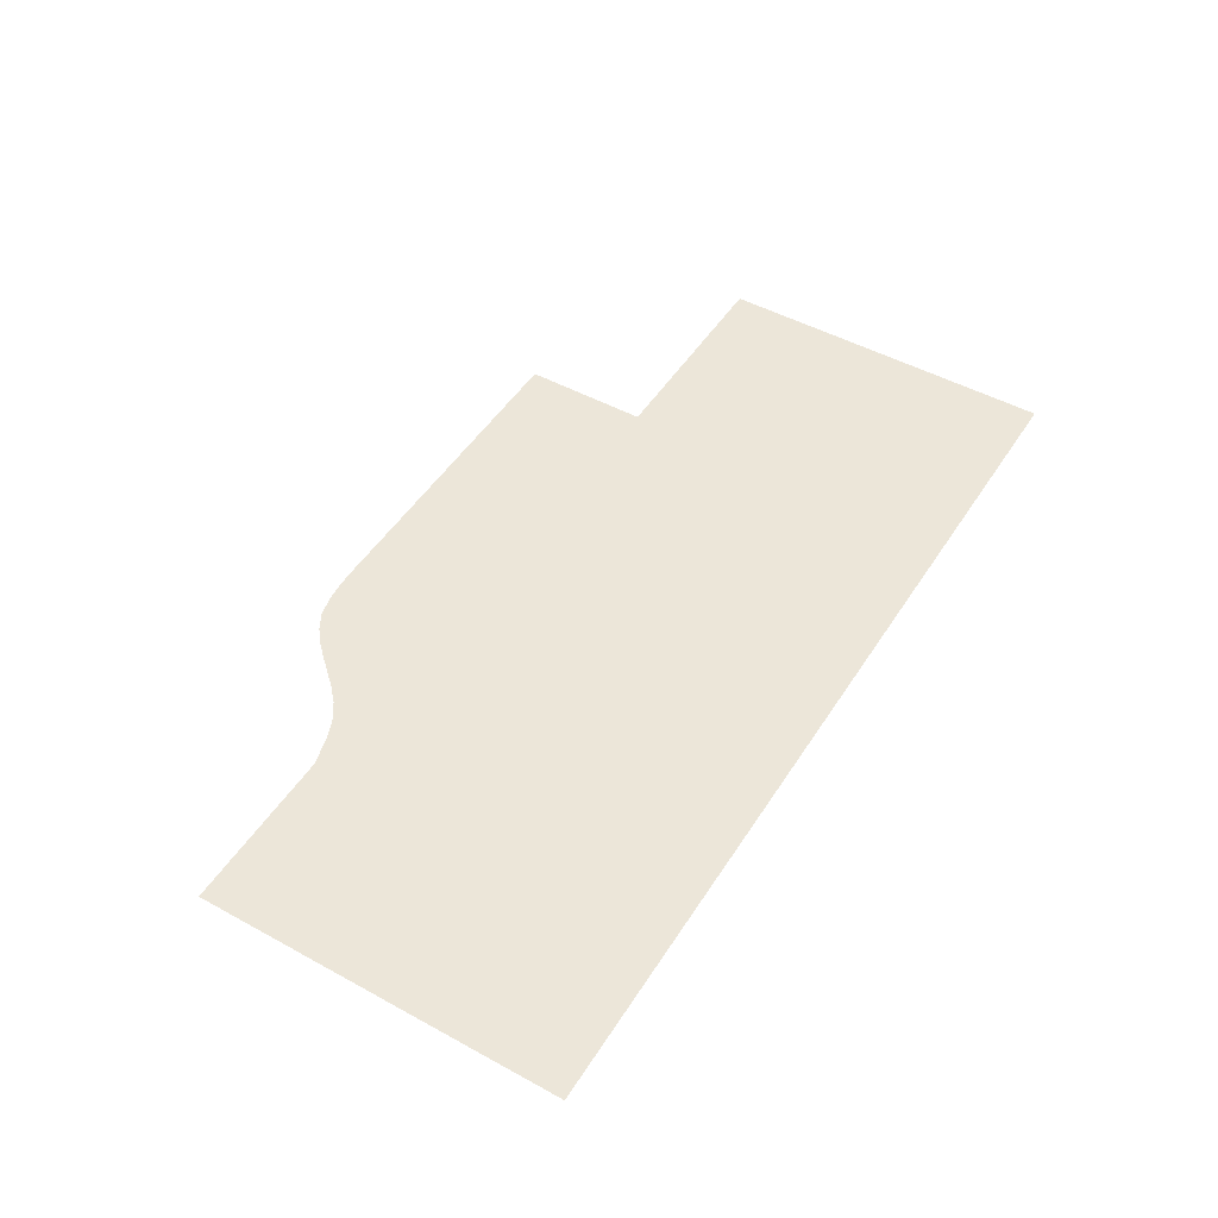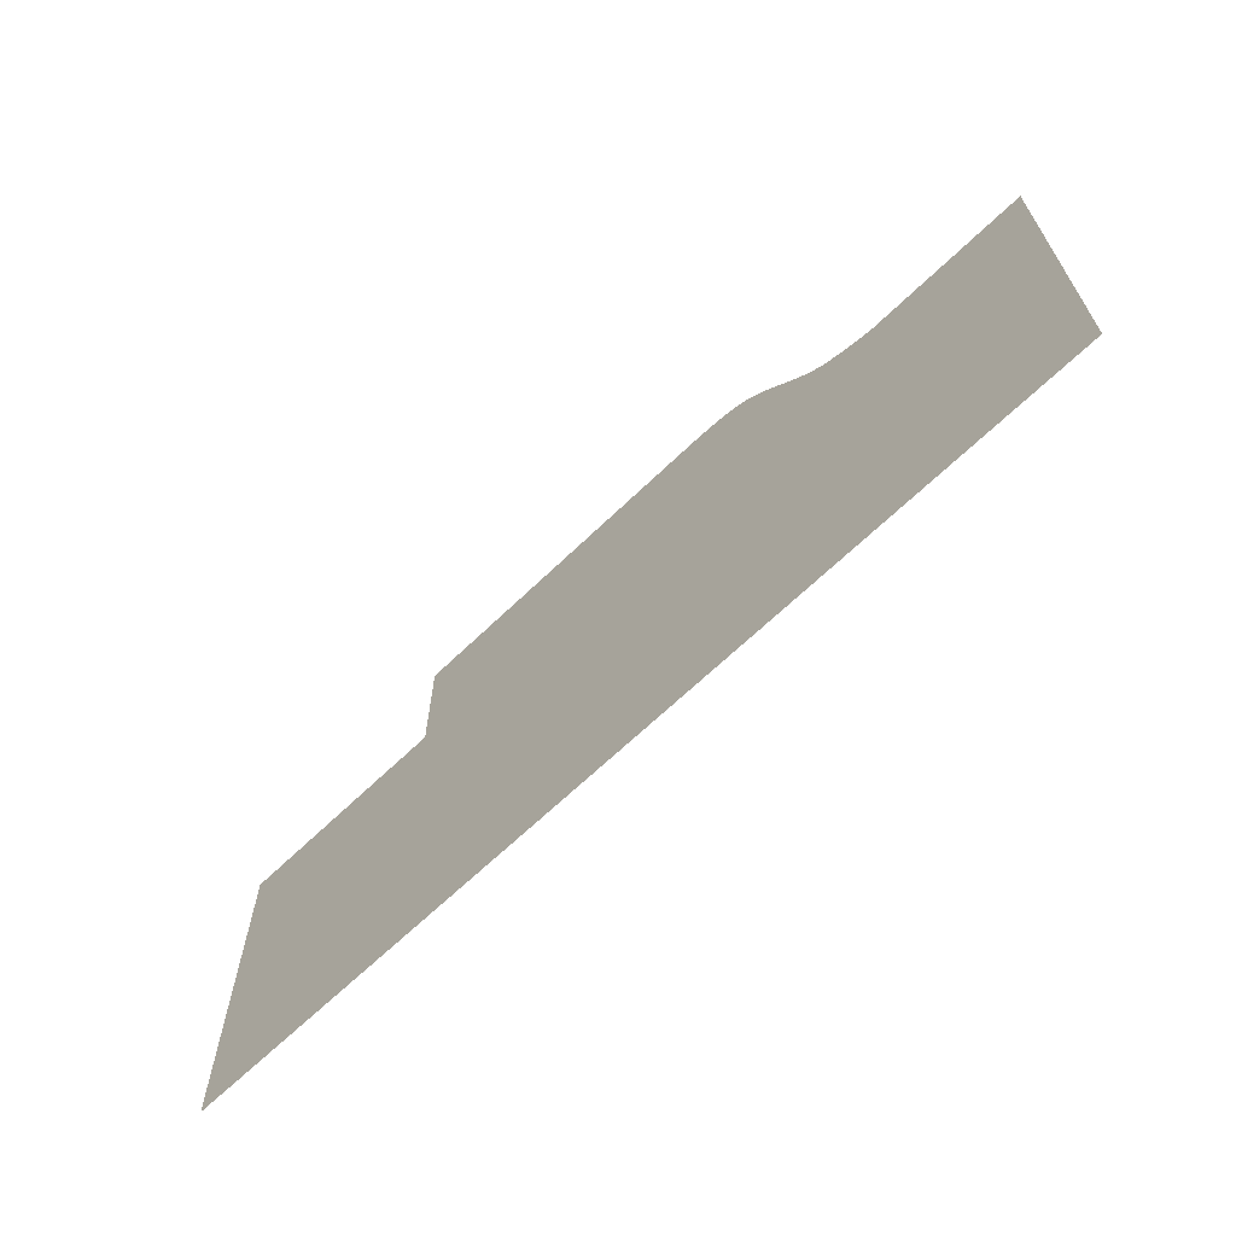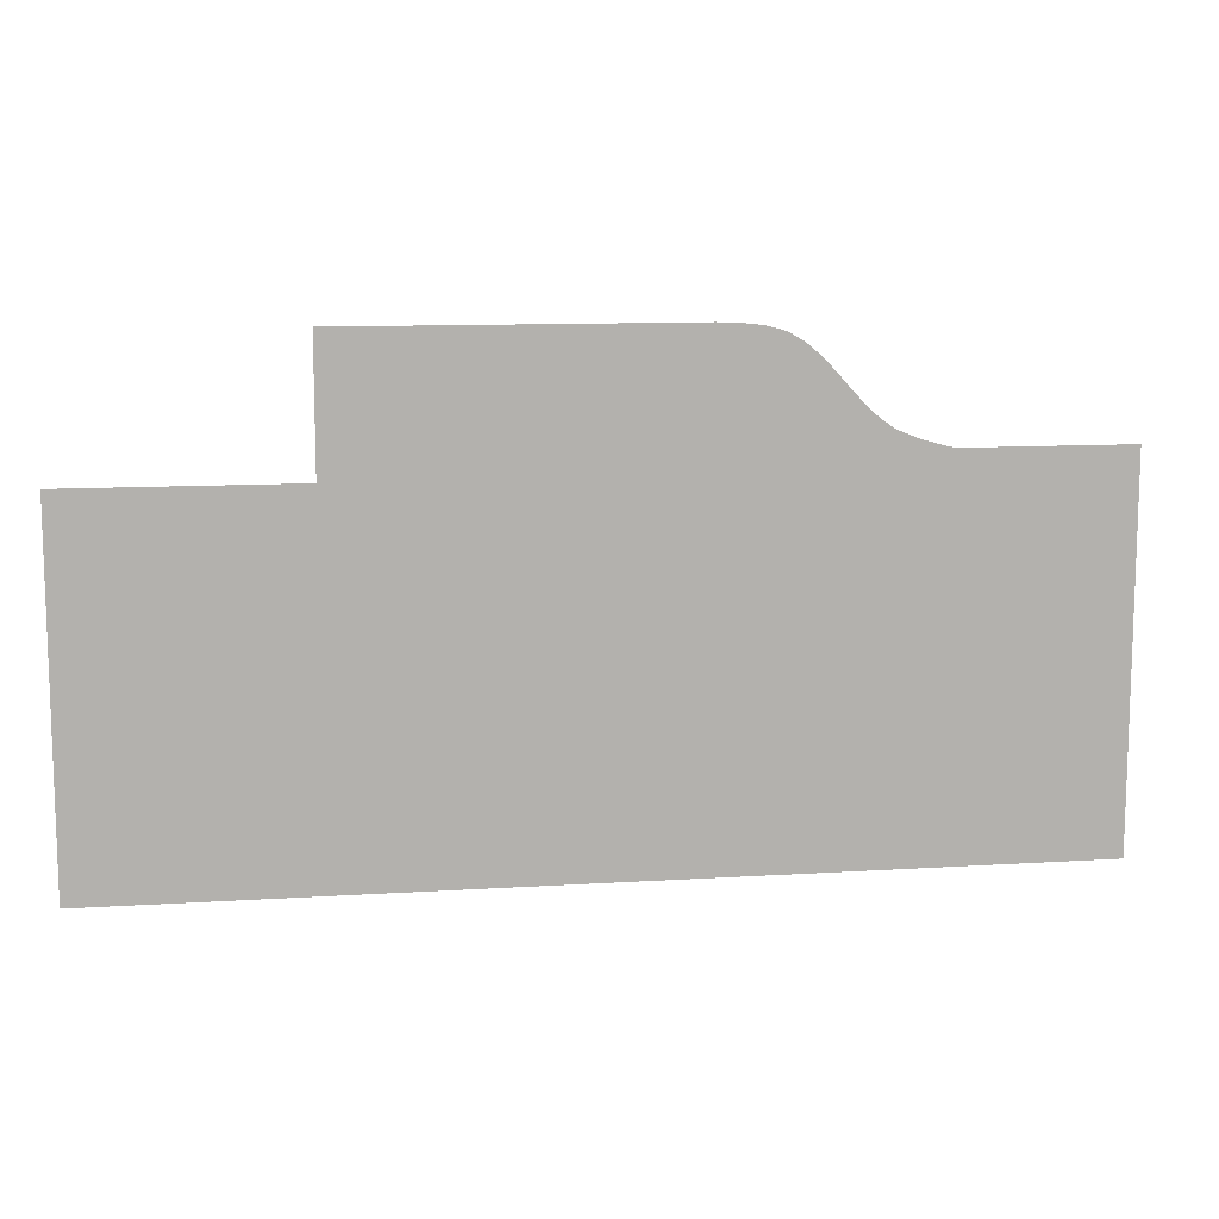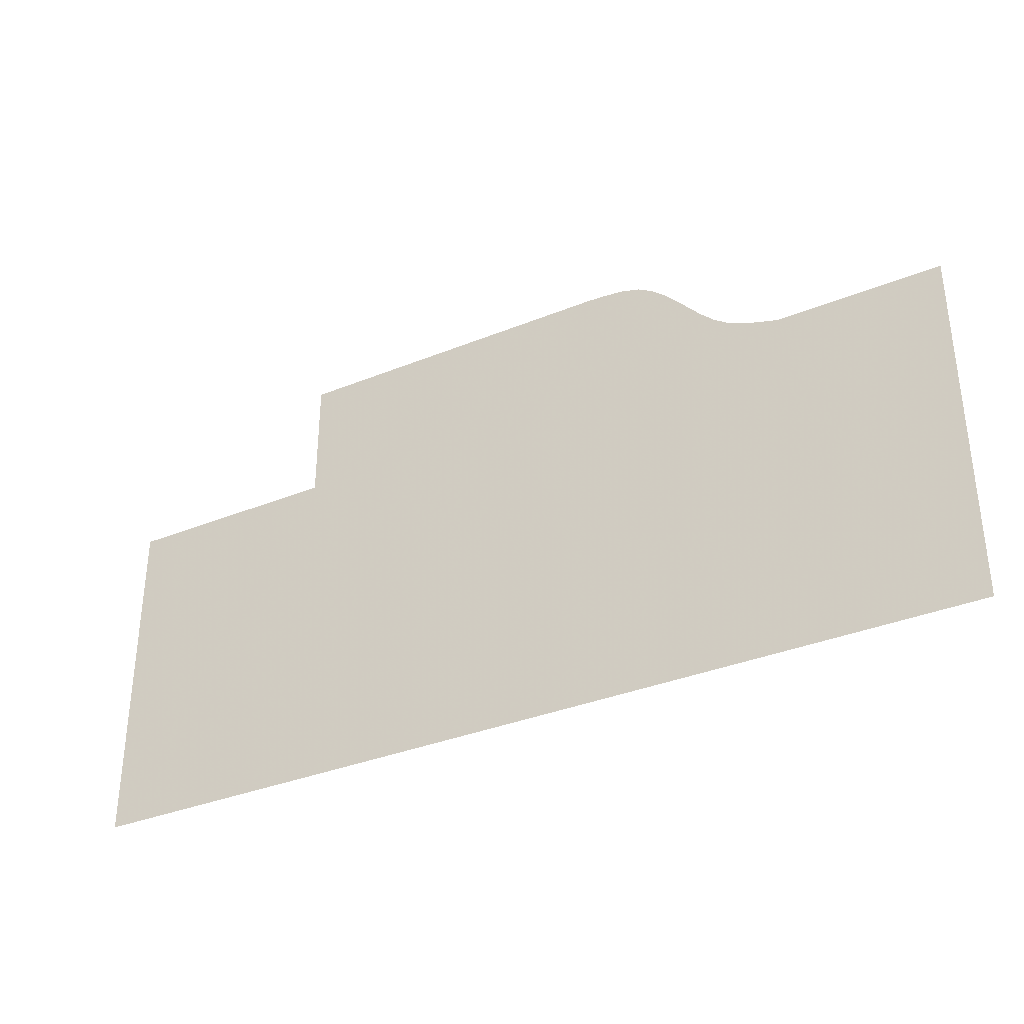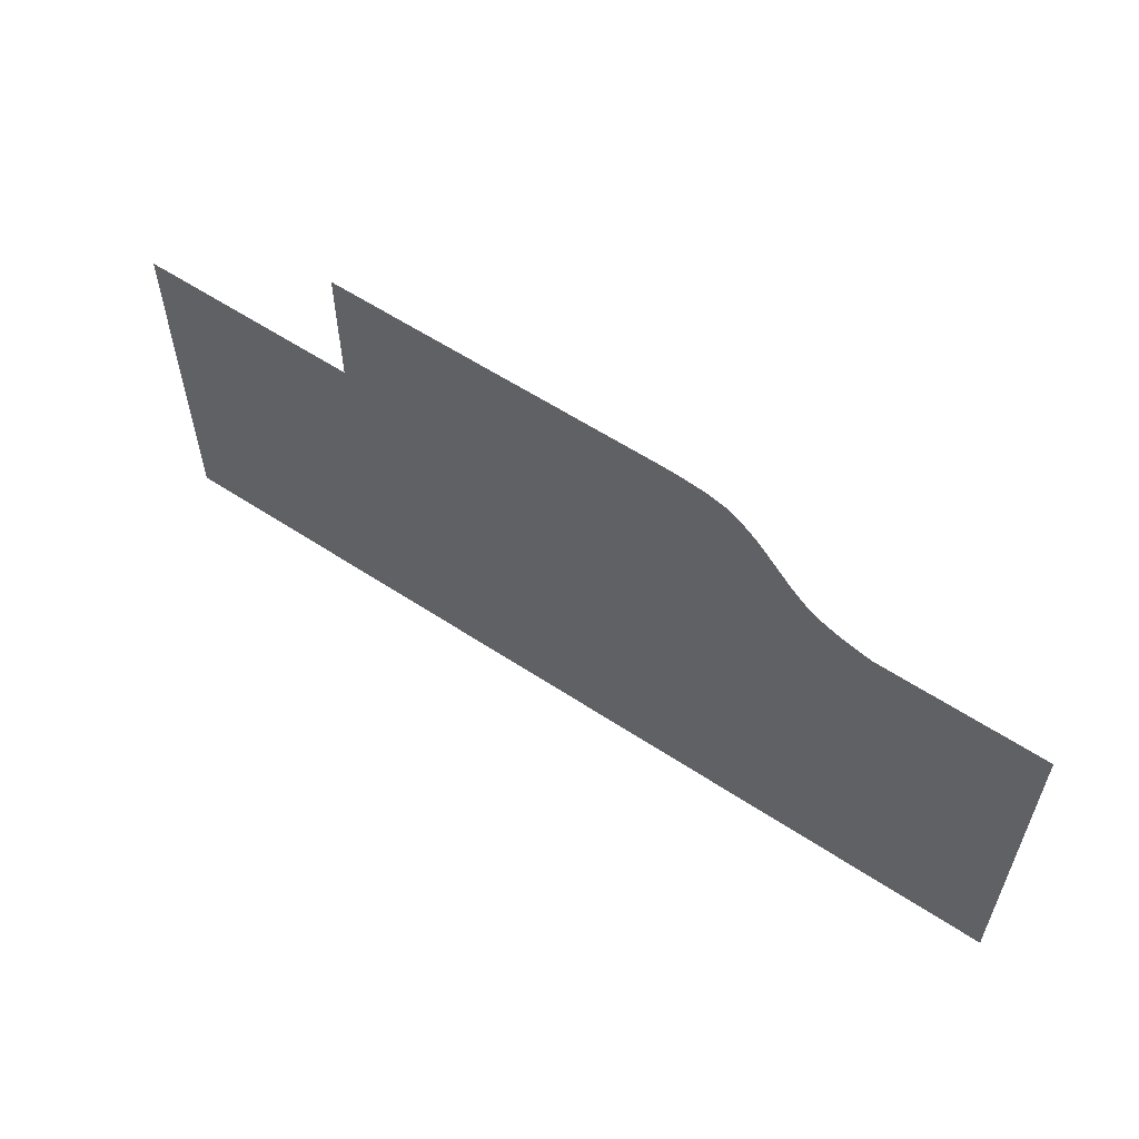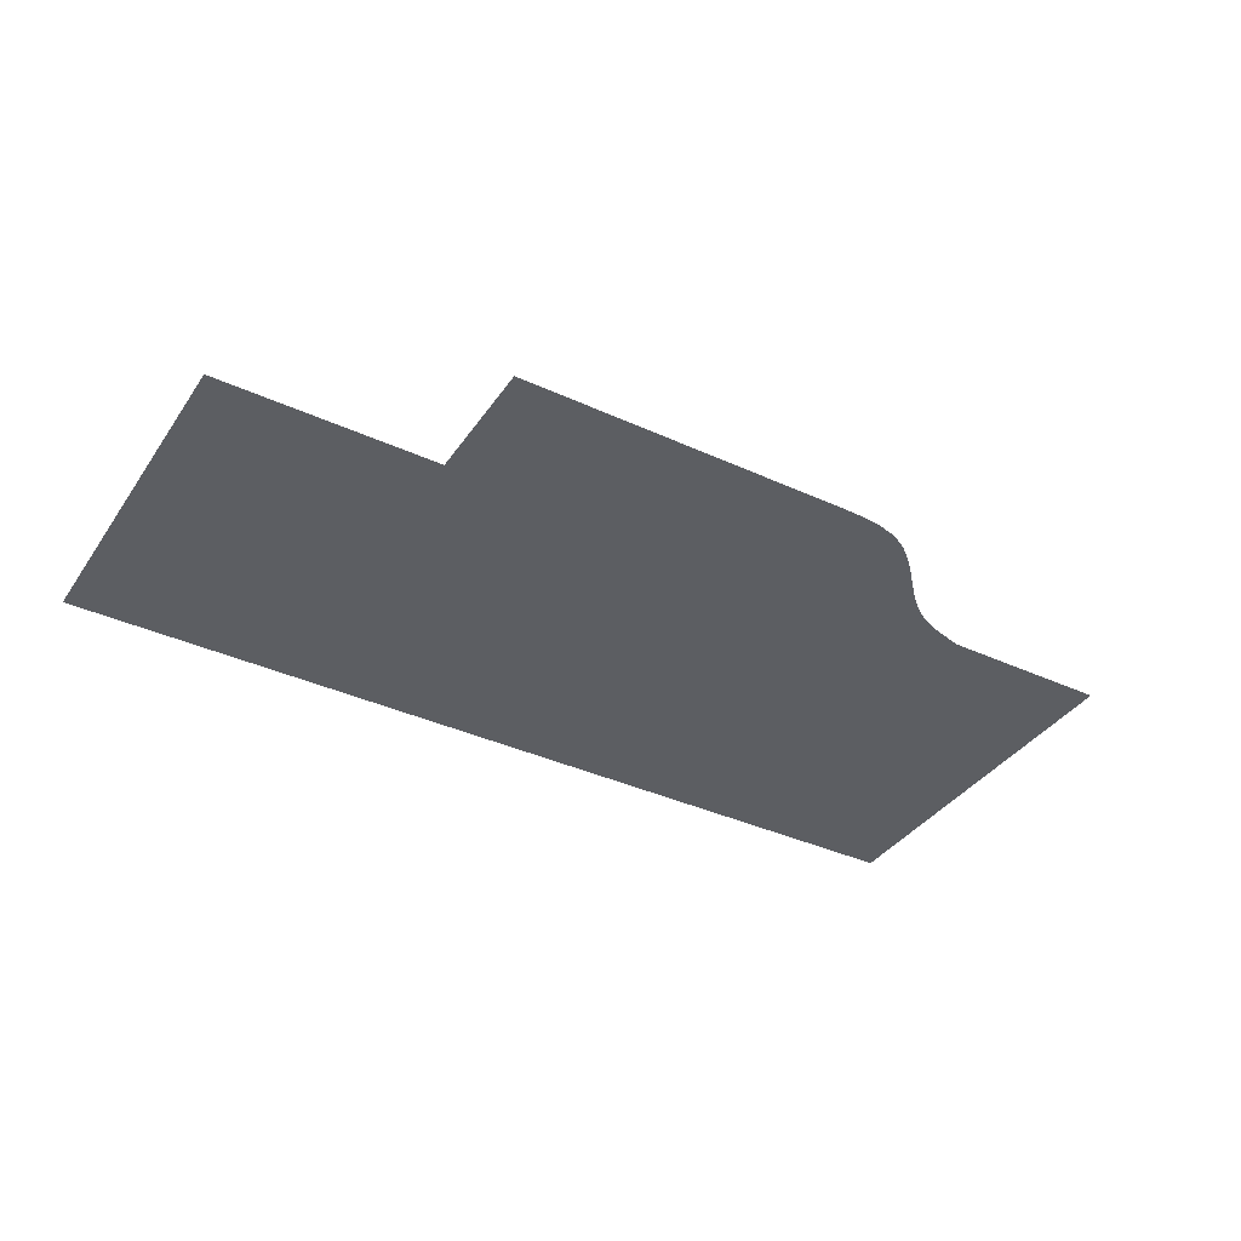
<metadata>
{"format":"obj","ext":"obj","renderer":"f3d","projection":"perspective","resolution":1024,"background":"white","views":[{"elev":49.0,"azim":-58.7,"up":"+Z"},{"elev":-65.6,"azim":-135.8,"up":"+Y"},{"elev":11.1,"azim":171.2,"up":"+Y"},{"elev":-34.8,"azim":-151.5,"up":"+Y"},{"elev":58.5,"azim":-145.7,"up":"+Y"},{"elev":-37.5,"azim":149.5,"up":"+Z"}]}
</metadata>
<code>
v 4.258 -16.39 0.05
v 4.258 5.592 0.05
v -9.477 5.592 0.05
v -53.46 -16.39 0.05
v -39.88 7.803 0.05
v -41.17 7.277 0.05
v -42.53 6.895 0.05
v -43.16 6.747 0.05
v -53.46 6.747 0.05
v -38.96 8.446 0.05
v -38.12 9.221 0.05
v -29.64 13.53 0.05
v -30.13 13.54 0.05
v -31.3 13.5 0.05
v -37.34 10.07 0.05
v -32.72 13.36 0.05
v -36.57 10.93 0.05
v -33.95 13.03 0.05
v -35.77 11.75 0.05
v -34.91 12.47 0.05
v -9.477 13.53 0.05
g Terrain_(3)_1644_6
f 1 3 2
f 1 4 3
f 4 5 3
f 4 6 5
f 4 7 6
f 4 8 7
f 9 8 4
f 5 10 3
f 10 11 3
f 11 12 3
f 13 12 11
f 11 14 13
f 11 15 14
f 14 15 16
f 15 17 16
f 16 17 18
f 18 17 19
f 18 19 20
f 3 12 21

</code>
